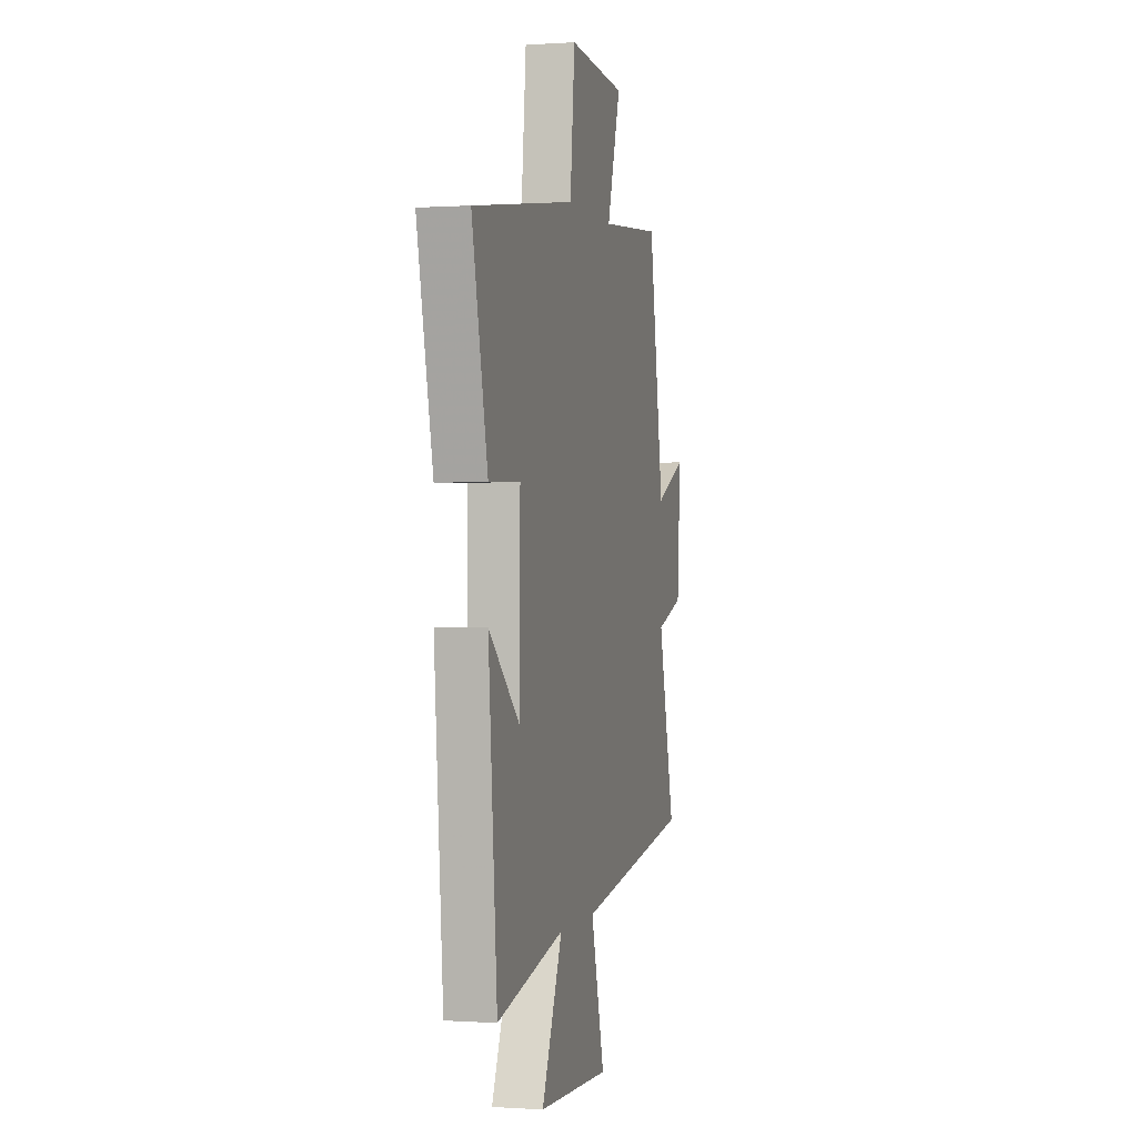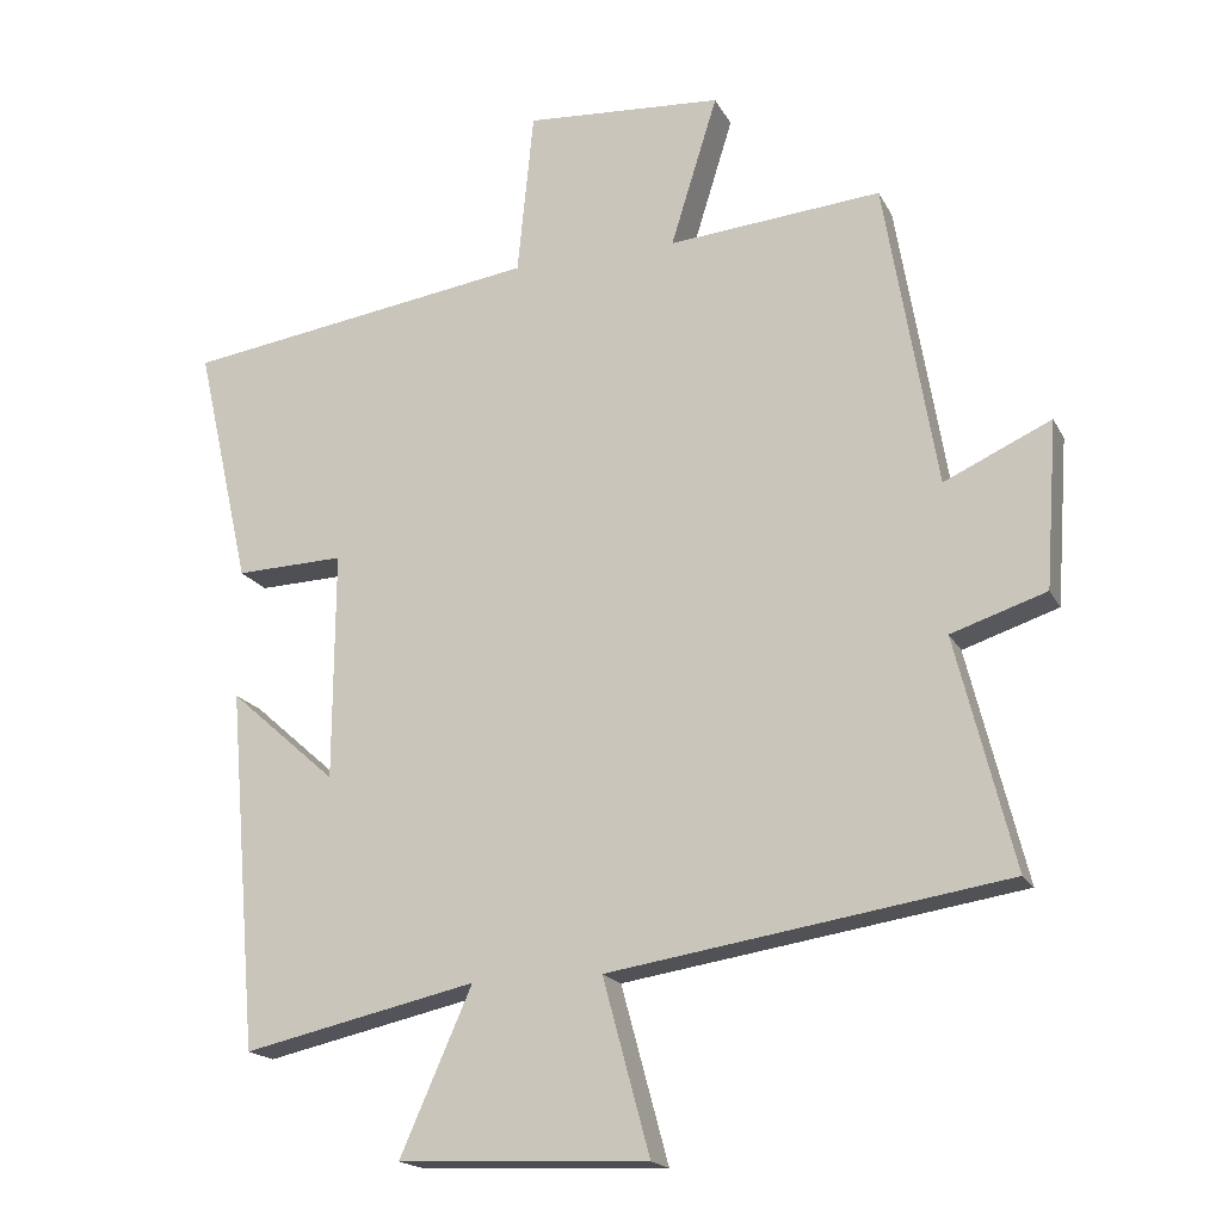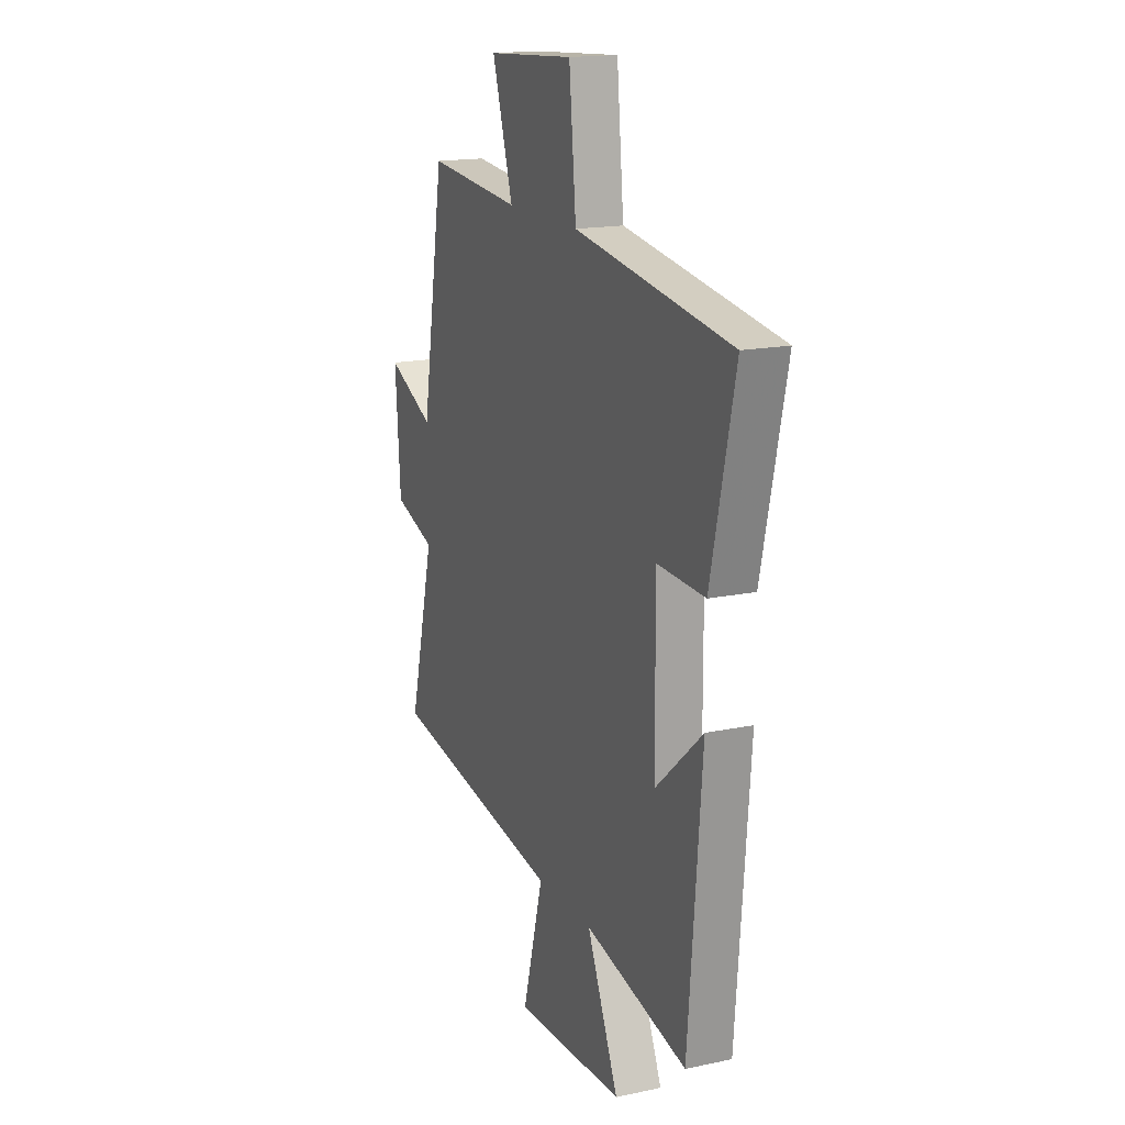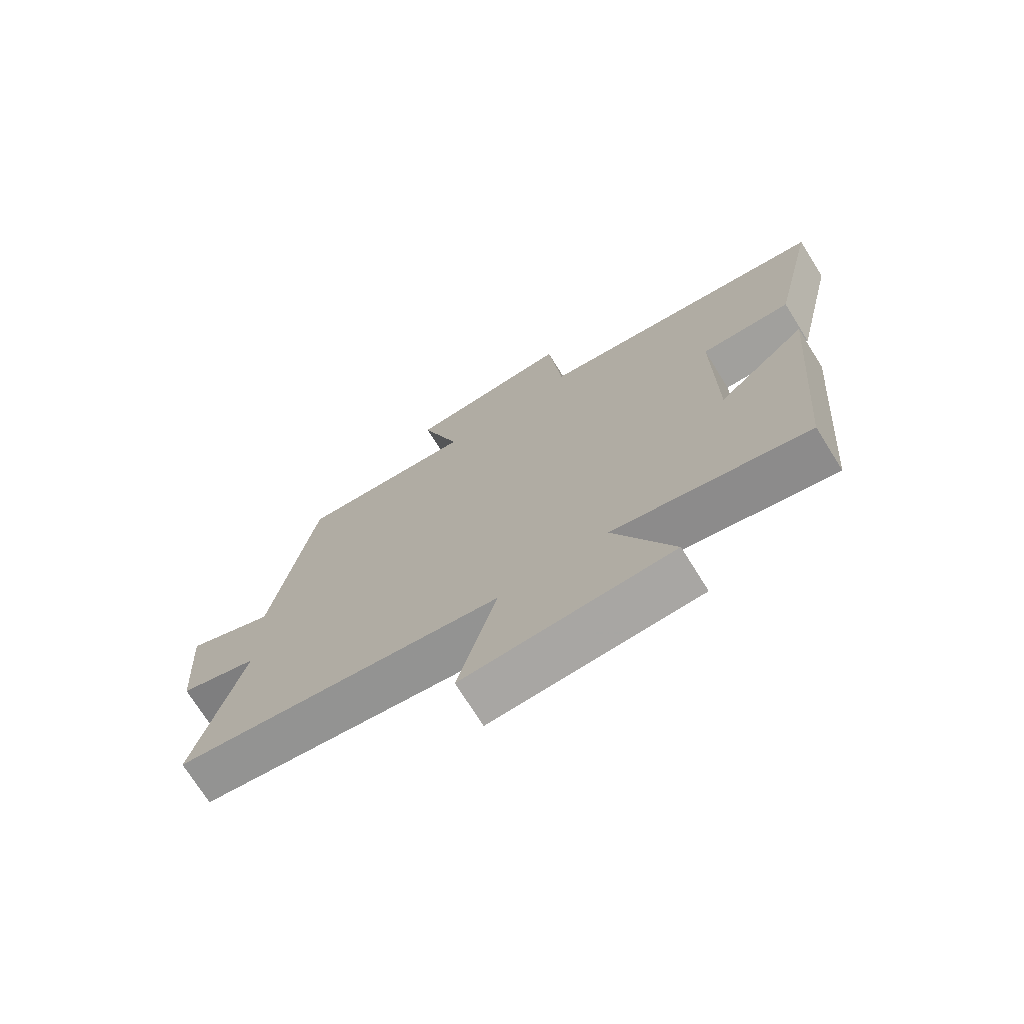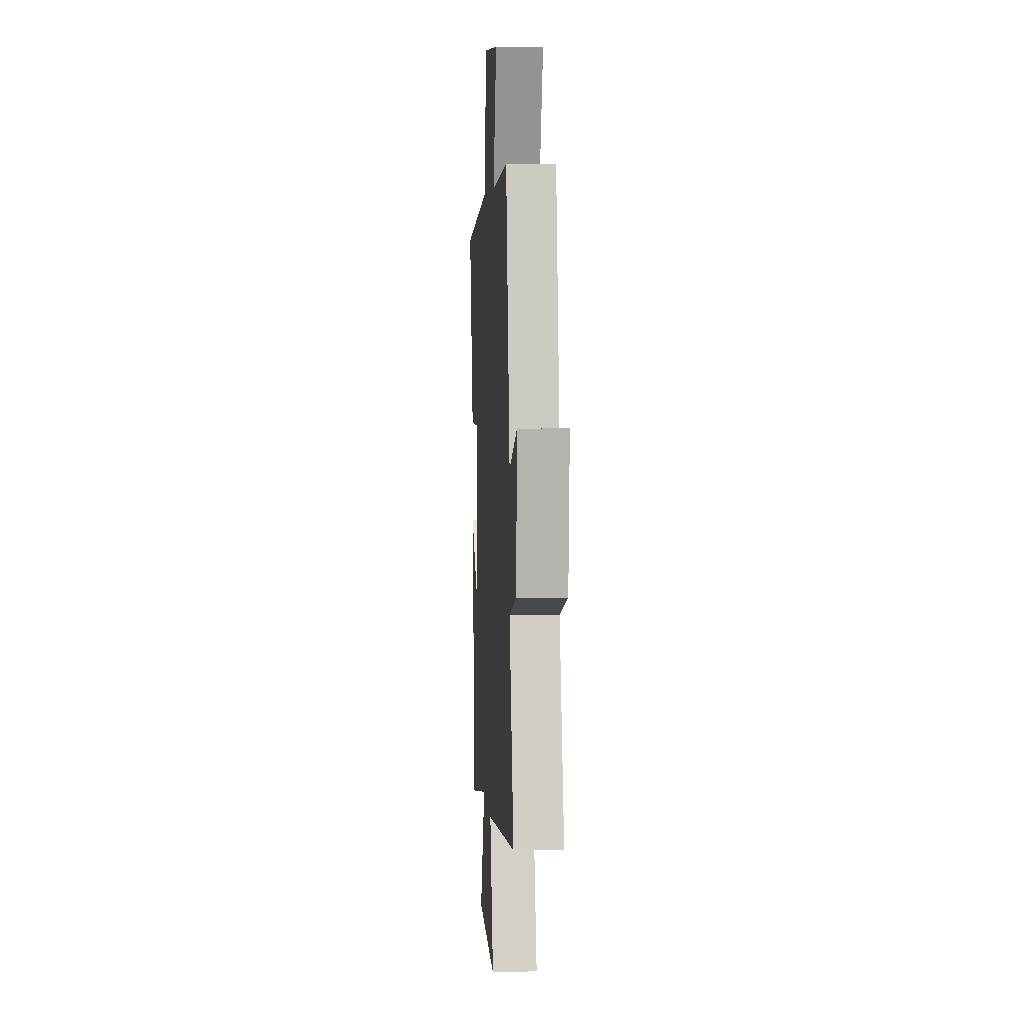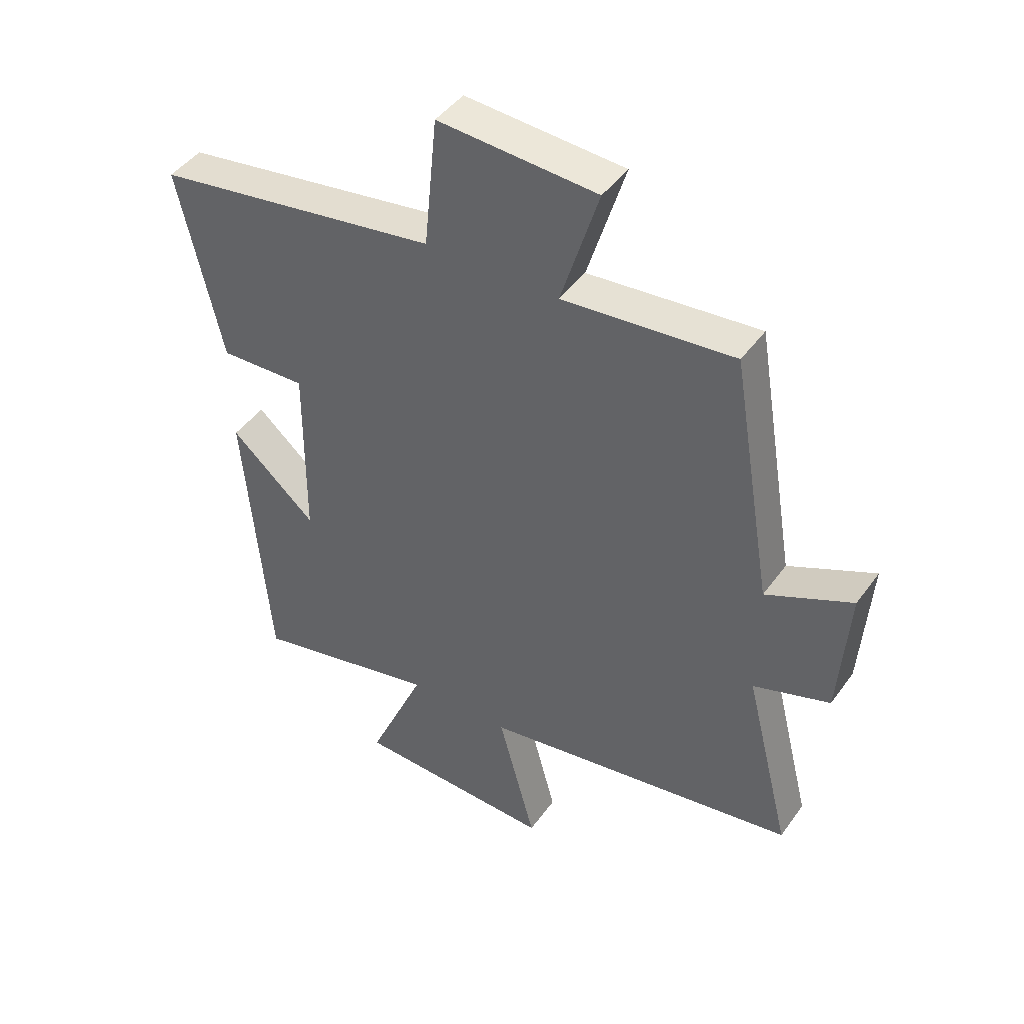
<metadata>
{"format":"obj","ext":"obj","renderer":"f3d","projection":"perspective","resolution":1024,"background":"white","views":[{"elev":-0.1,"azim":104.3,"up":"+Z"},{"elev":-18.1,"azim":-159.9,"up":"+Z"},{"elev":16.7,"azim":66.7,"up":"+Z"},{"elev":-72.8,"azim":32.0,"up":"+Z"},{"elev":6.2,"azim":-93.9,"up":"+Z"},{"elev":44.6,"azim":-146.7,"up":"+Z"}]}
</metadata>
<code>
v 0.459 0.07 -0.571
v 0.141 0.07 -0.5
v 0.239 0.07 -0.723
v -0.101 0.07 -0.737
v -0.037 0.07 -0.5
v -0.579 0.07 -0.415
v -0.5 0.07 -0.1
v -0.63 0.07 -0.057
v -0.646 0.07 0.171
v -0.5 0.07 0.104
v -0.429 0.07 0.526
v -0.138 0.07 0.5
v -0.202 0.07 0.707
v 0.068 0.07 0.725
v 0.09 0.07 0.5
v 0.574 0.07 0.428
v 0.5 0.07 0.099
v 0.352 0.07 0.104
v 0.354 0.07 -0.208
v 0.5 0.07 -0.079
v 0.459 0 -0.571
v 0.141 0 -0.5
v 0.239 0 -0.723
v -0.101 0 -0.737
v -0.037 0 -0.5
v -0.579 0 -0.415
v -0.5 0 -0.1
v -0.63 0 -0.057
v -0.646 0 0.171
v -0.5 0 0.104
v -0.429 0 0.526
v -0.138 0 0.5
v -0.202 0 0.707
v 0.068 0 0.725
v 0.09 0 0.5
v 0.574 0 0.428
v 0.5 0 0.099
v 0.352 0 0.104
v 0.354 0 -0.208
v 0.5 0 -0.079
f 19 20 1 2
f 18 19 2
f 15 16 17 18
f 15 18 2
f 12 13 14 15
f 12 15 2
f 10 11 12 2
f 7 8 9 10
f 7 10 2 3
f 5 6 7
f 5 7 3
f 3 4 5
f 22 21 40 39
f 22 39 38
f 38 37 36 35
f 22 38 35
f 35 34 33 32
f 22 35 32
f 22 32 31 30
f 30 29 28 27
f 23 22 30 27
f 27 26 25
f 23 27 25
f 25 24 23
f 1 21 22 2
f 2 22 23 3
f 3 23 24 4
f 4 24 25 5
f 5 25 26 6
f 6 26 27 7
f 7 27 28 8
f 8 28 29 9
f 9 29 30 10
f 10 30 31 11
f 11 31 32 12
f 12 32 33 13
f 13 33 34 14
f 14 34 35 15
f 15 35 36 16
f 16 36 37 17
f 17 37 38 18
f 18 38 39 19
f 19 39 40 20
f 20 40 21 1

</code>
